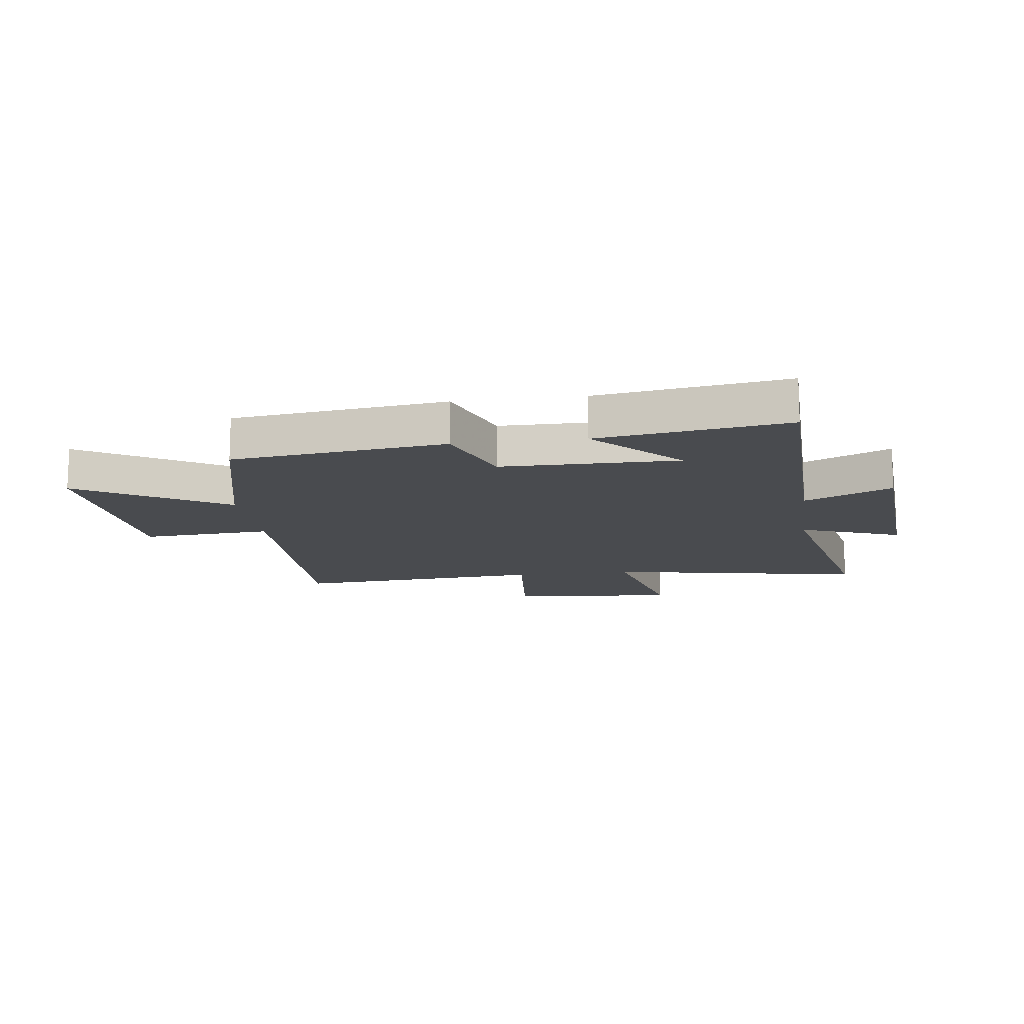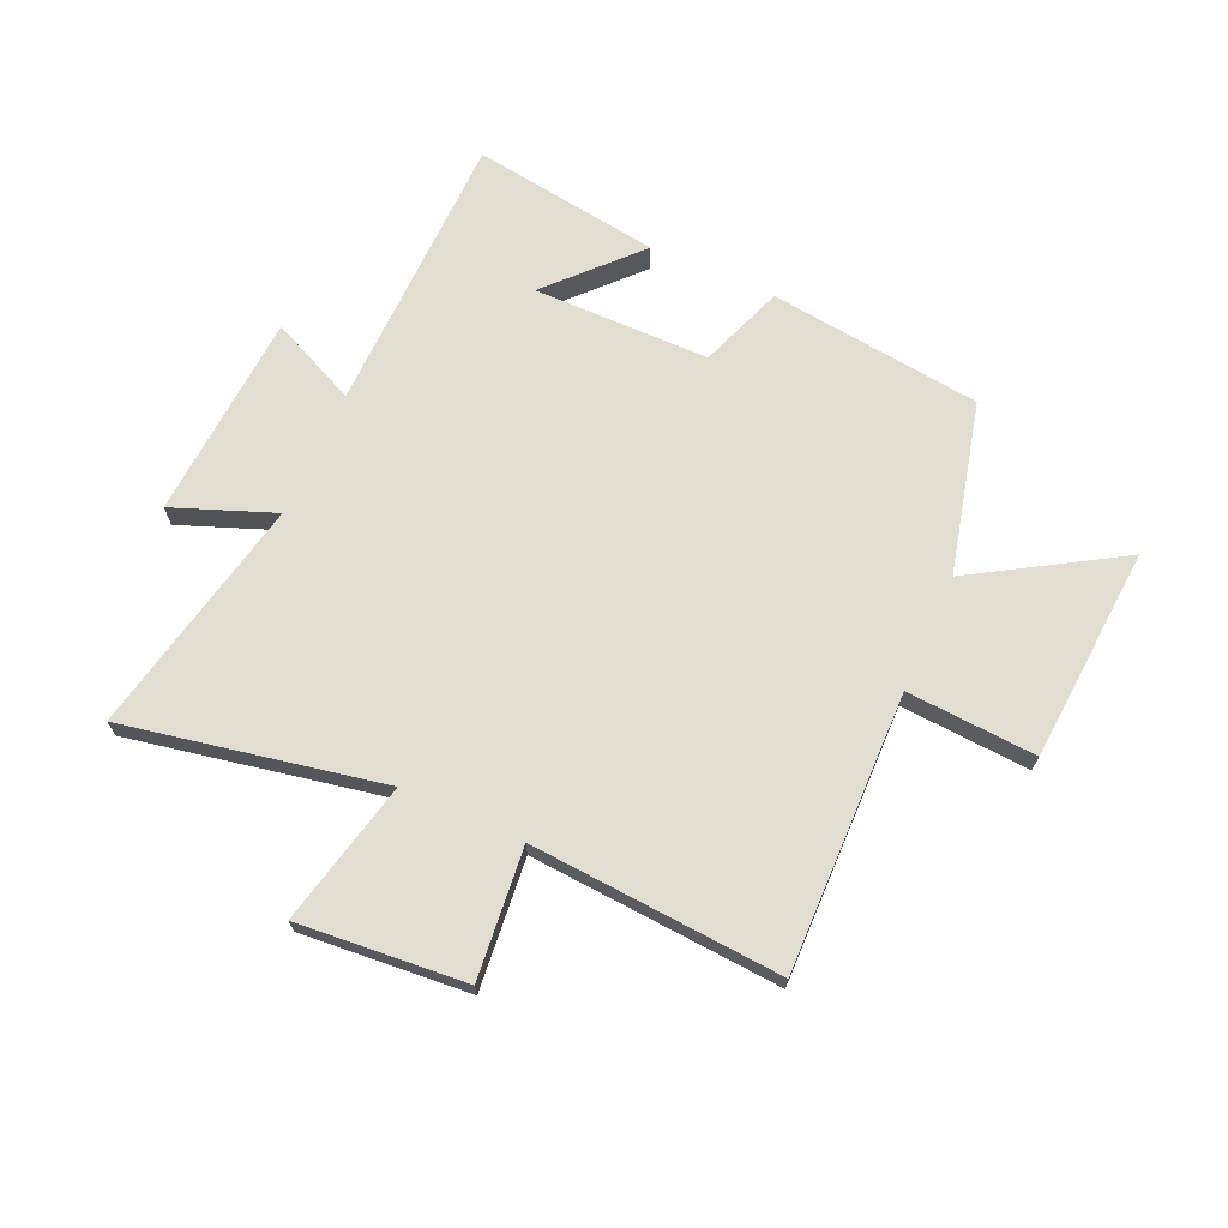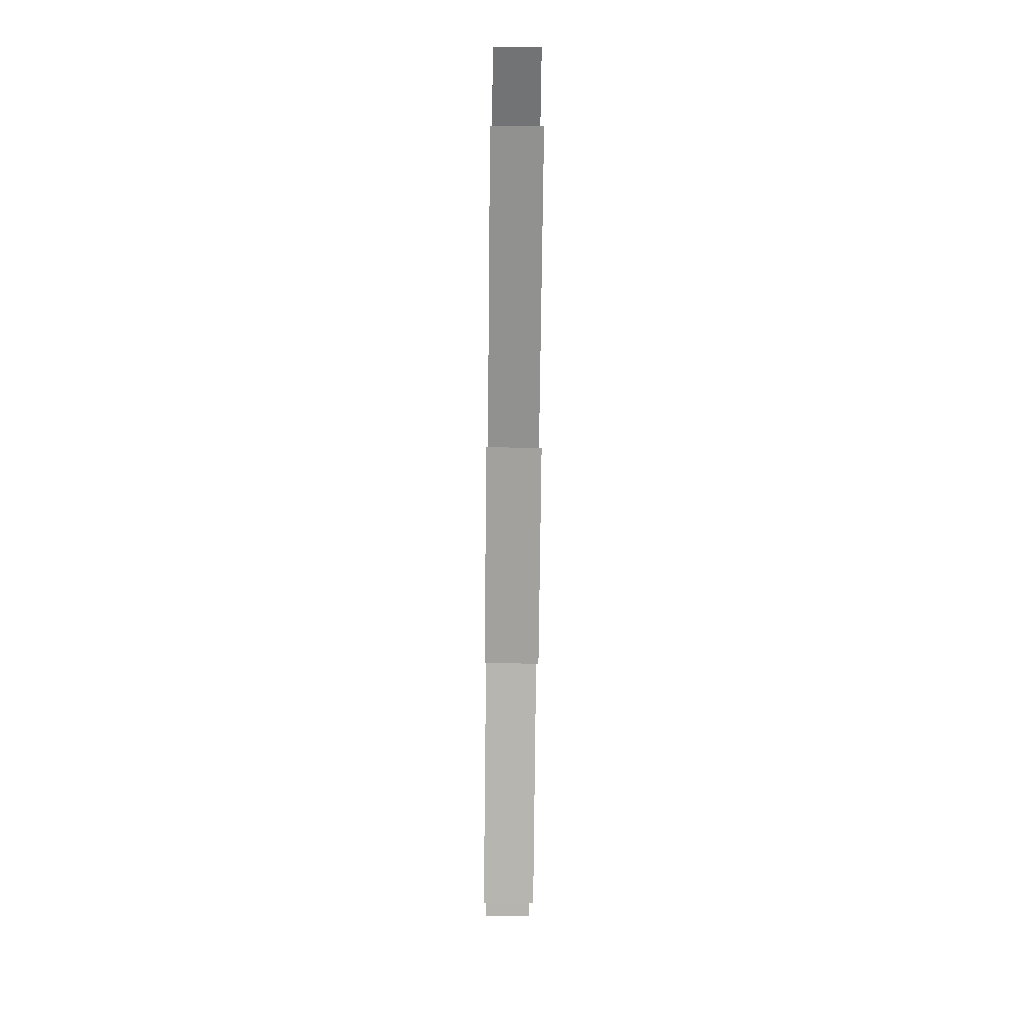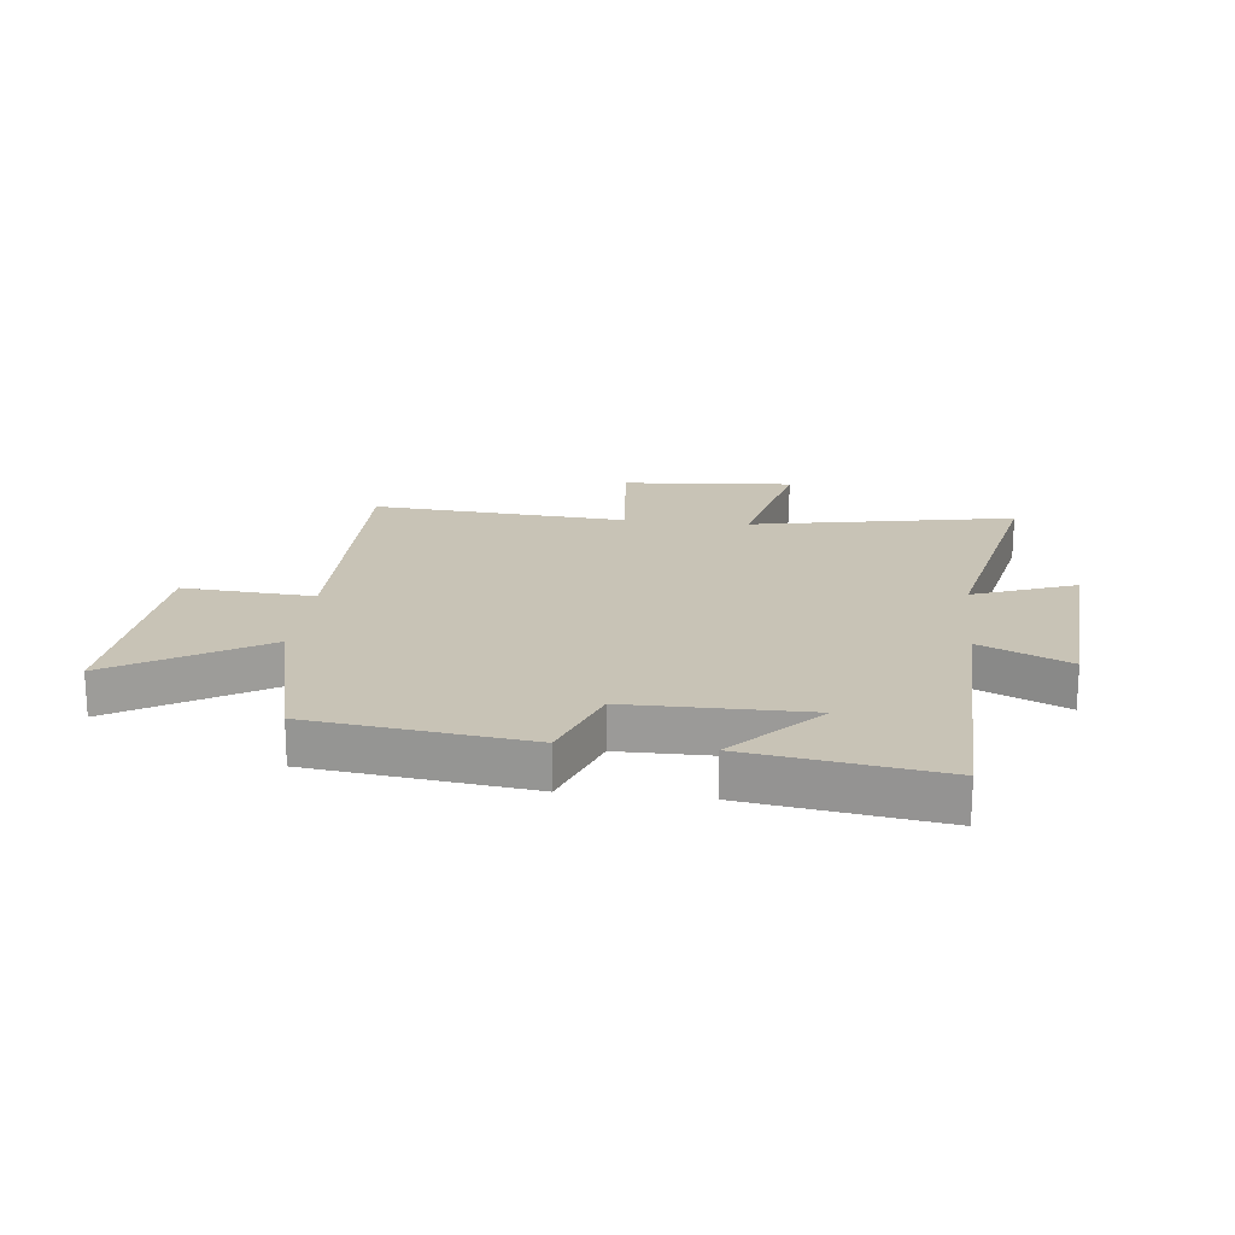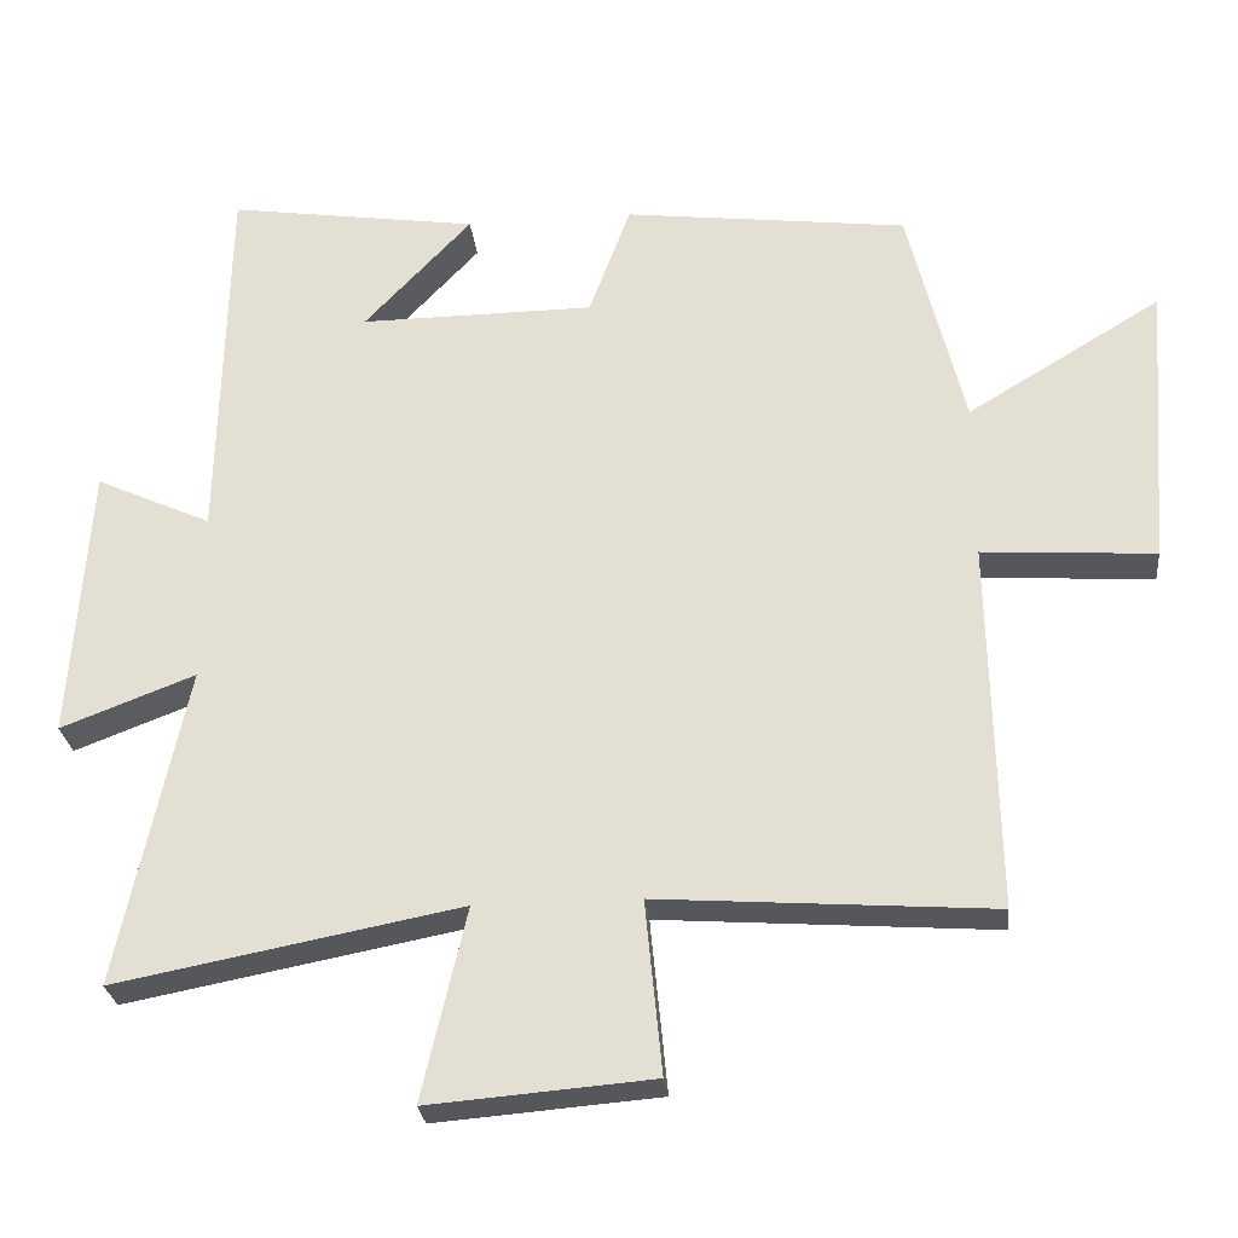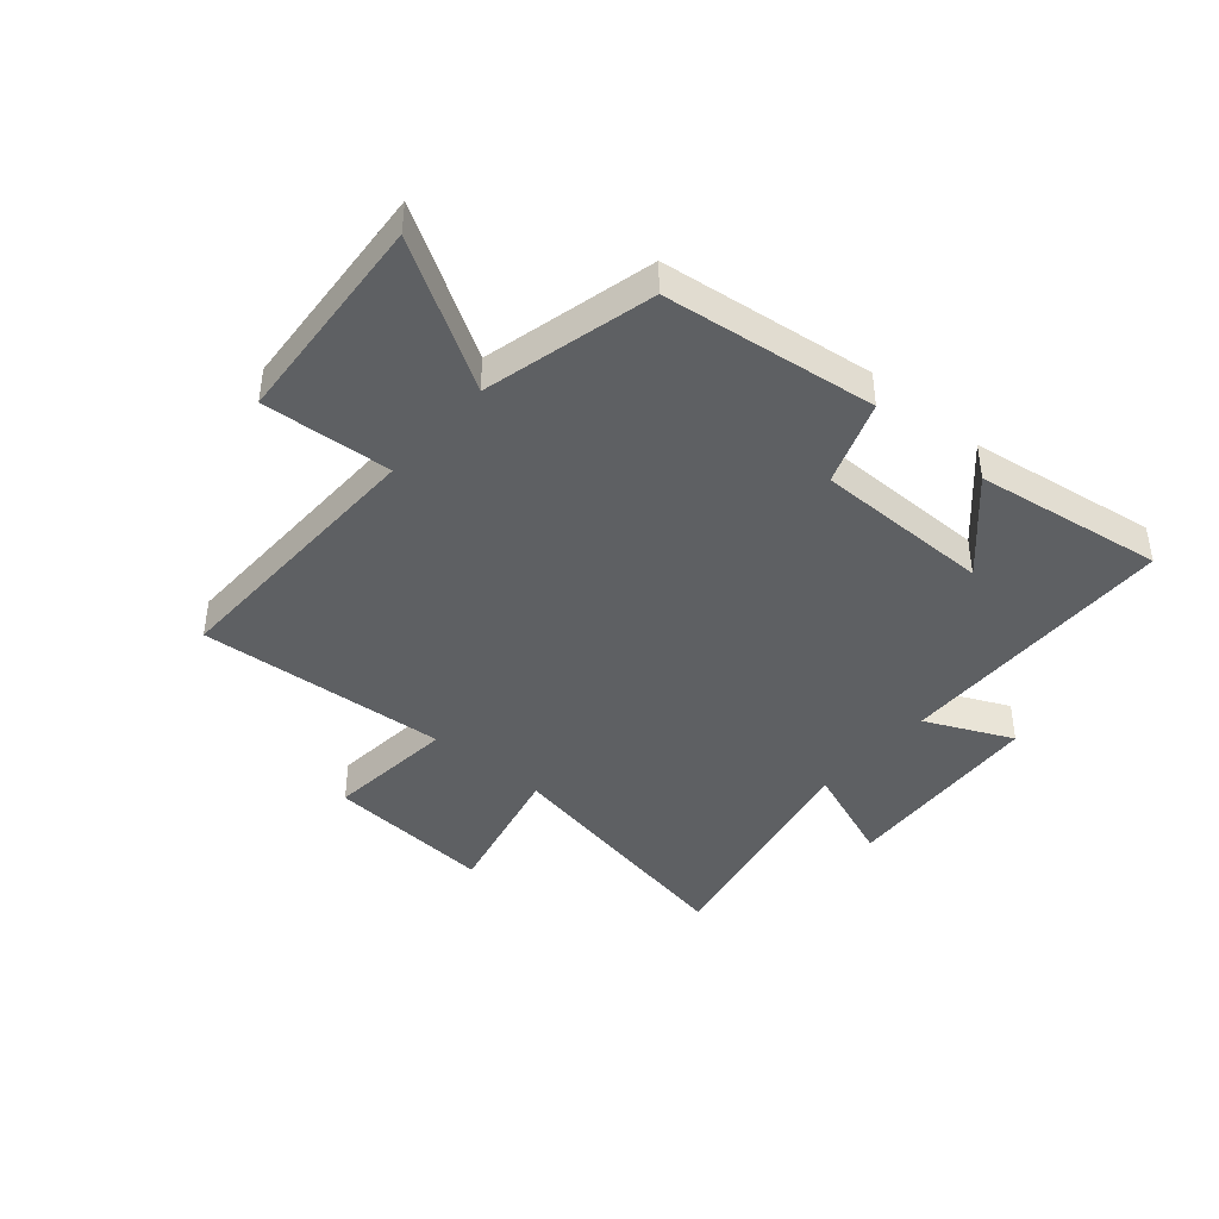
<metadata>
{"format":"obj","ext":"obj","renderer":"f3d","projection":"perspective","resolution":1024,"background":"white","views":[{"elev":-13.8,"azim":7.7,"up":"+Y"},{"elev":68.9,"azim":-156.0,"up":"+Y"},{"elev":-76.8,"azim":89.4,"up":"+Z"},{"elev":19.4,"azim":6.5,"up":"+Y"},{"elev":-27.0,"azim":-174.0,"up":"+Z"},{"elev":-42.1,"azim":-40.6,"up":"+Y"}]}
</metadata>
<code>
v 0.49 0.07 0.548
v 0.5 0.07 0.054
v 0.651 0.07 0.123
v 0.675 0.07 -0.237
v 0.5 0.07 -0.17
v 0.588 0.07 -0.586
v 0.139 0.07 -0.5
v 0.197 0.07 -0.75
v -0.095 0.07 -0.726
v -0.073 0.07 -0.5
v -0.509 0.07 -0.531
v -0.5 0.07 -0.048
v -0.725 0.07 -0.063
v -0.753 0.07 0.311
v -0.5 0.07 0.158
v -0.427 0.07 0.455
v -0.057 0.07 0.5
v -0.003 0.07 0.353
v 0.303 0.07 0.351
v 0.163 0.07 0.5
v 0.49 0 0.548
v 0.5 0 0.054
v 0.651 0 0.123
v 0.675 0 -0.237
v 0.5 0 -0.17
v 0.588 0 -0.586
v 0.139 0 -0.5
v 0.197 0 -0.75
v -0.095 0 -0.726
v -0.073 0 -0.5
v -0.509 0 -0.531
v -0.5 0 -0.048
v -0.725 0 -0.063
v -0.753 0 0.311
v -0.5 0 0.158
v -0.427 0 0.455
v -0.057 0 0.5
v -0.003 0 0.353
v 0.303 0 0.351
v 0.163 0 0.5
f 19 20 1
f 15 16 17 18
f 15 18 19
f 12 13 14 15
f 12 15 19
f 10 11 12 19
f 7 8 9 10
f 7 10 19 1
f 5 6 7
f 2 3 4 5
f 1 2 5 7
f 21 40 39
f 38 37 36 35
f 39 38 35
f 35 34 33 32
f 39 35 32
f 39 32 31 30
f 30 29 28 27
f 21 39 30 27
f 27 26 25
f 25 24 23 22
f 27 25 22 21
f 1 21 22 2
f 2 22 23 3
f 3 23 24 4
f 4 24 25 5
f 5 25 26 6
f 6 26 27 7
f 7 27 28 8
f 8 28 29 9
f 9 29 30 10
f 10 30 31 11
f 11 31 32 12
f 12 32 33 13
f 13 33 34 14
f 14 34 35 15
f 15 35 36 16
f 16 36 37 17
f 17 37 38 18
f 18 38 39 19
f 19 39 40 20
f 20 40 21 1

</code>
